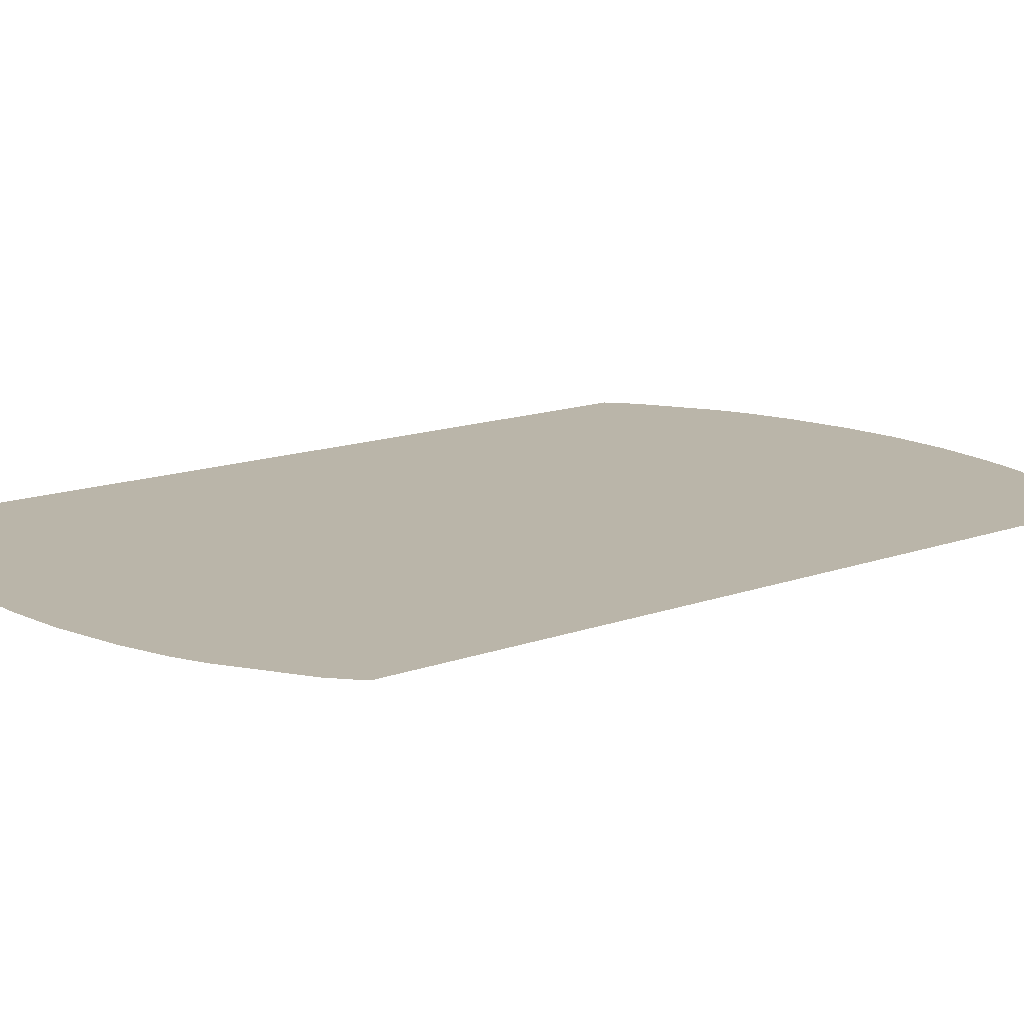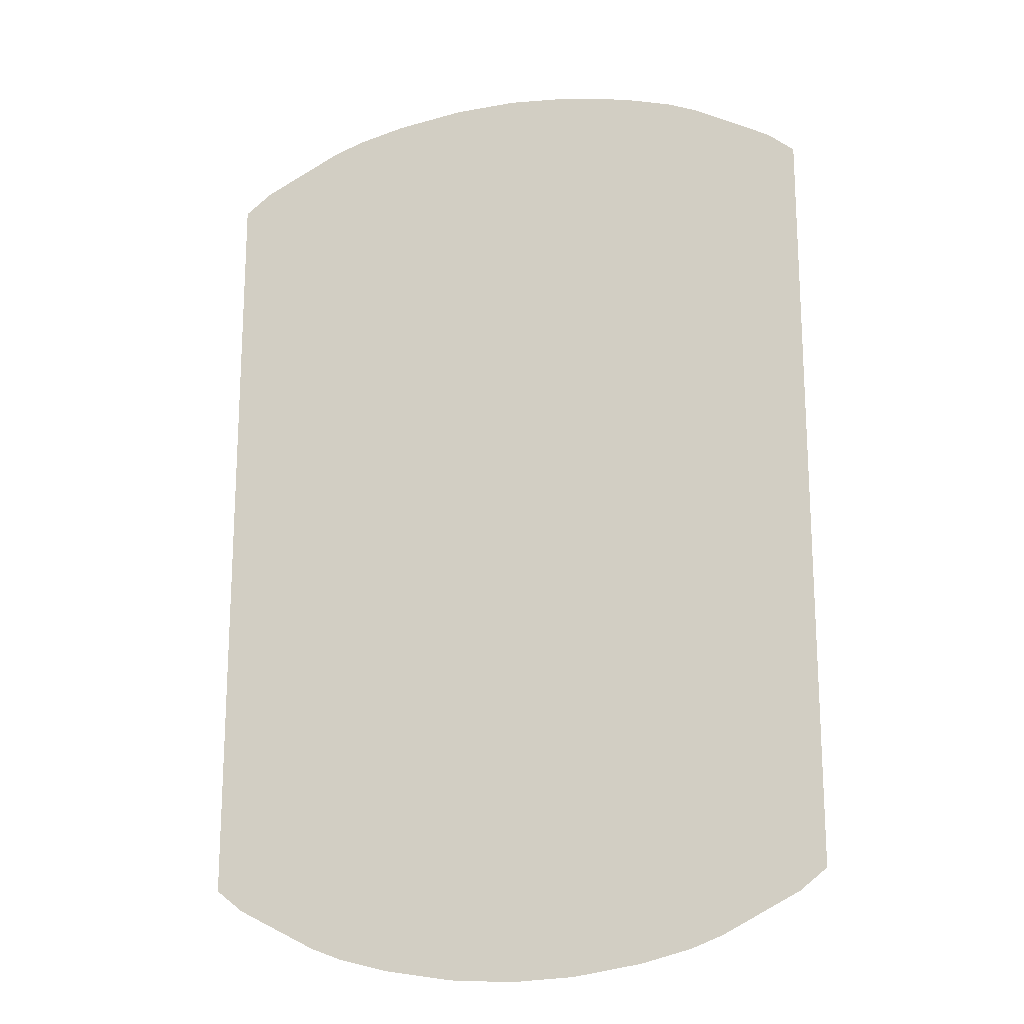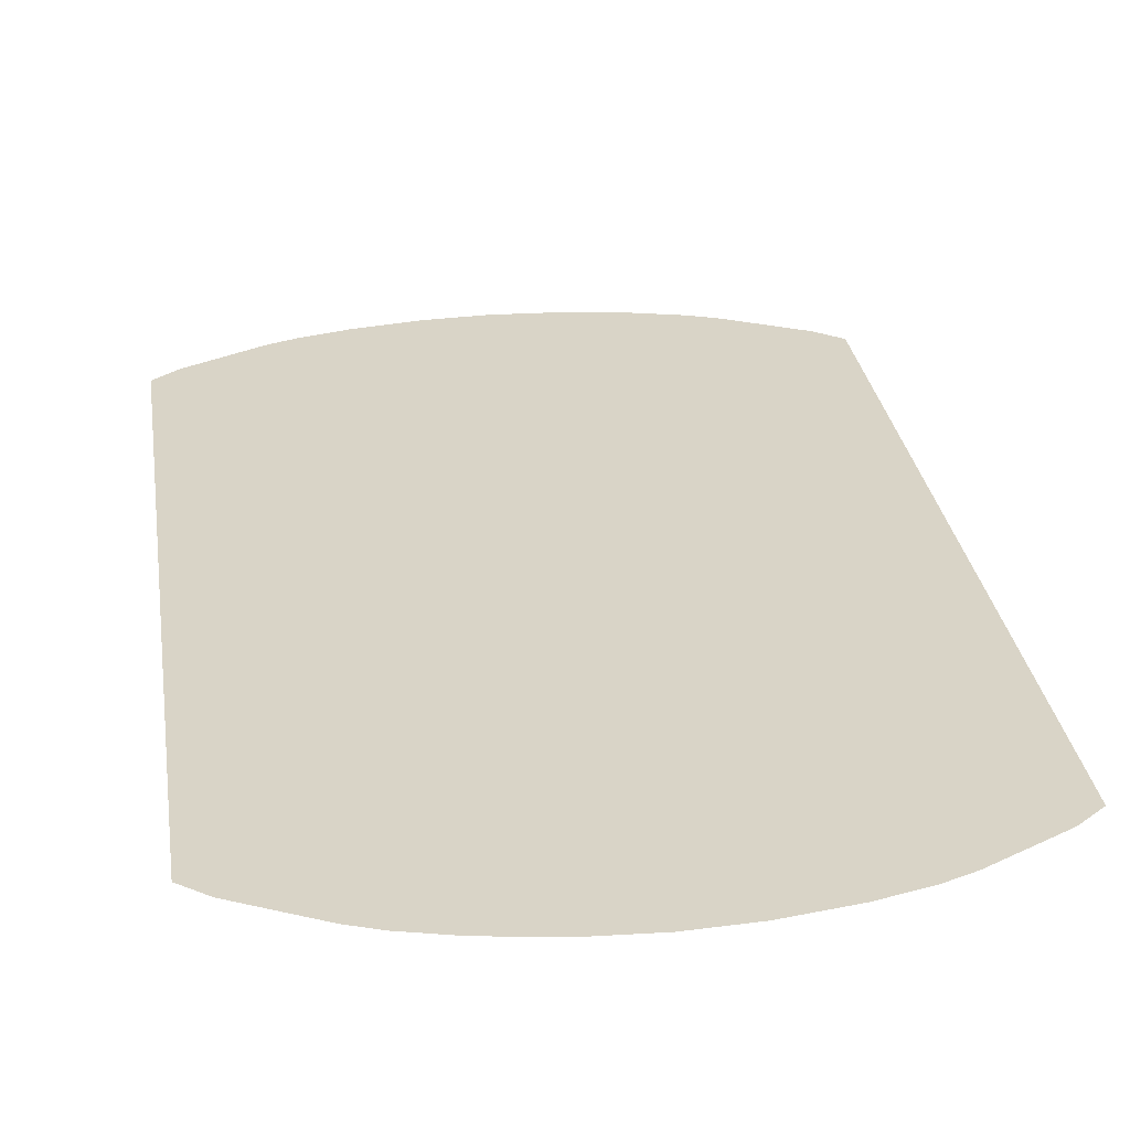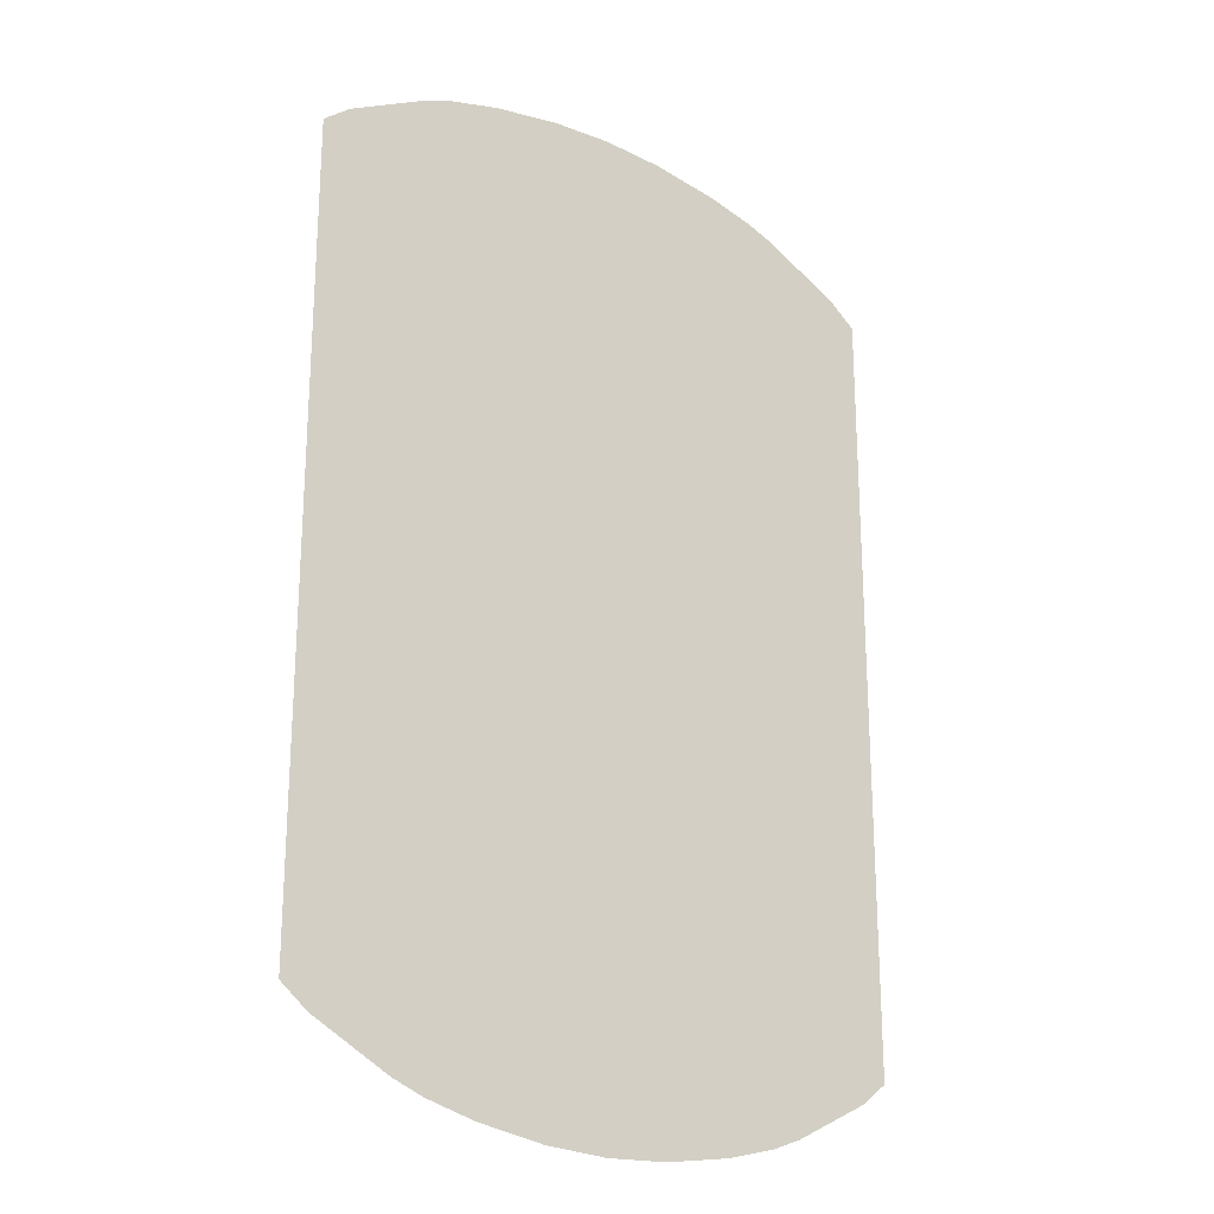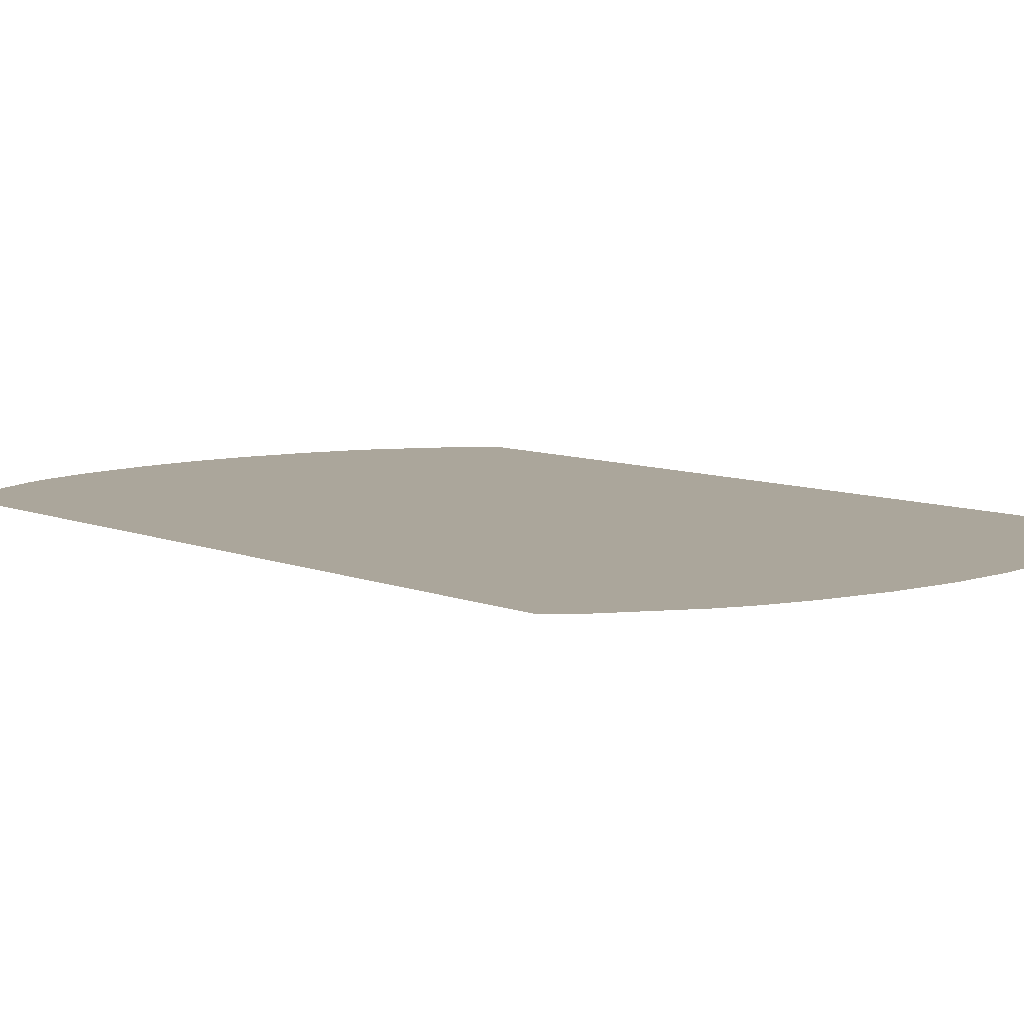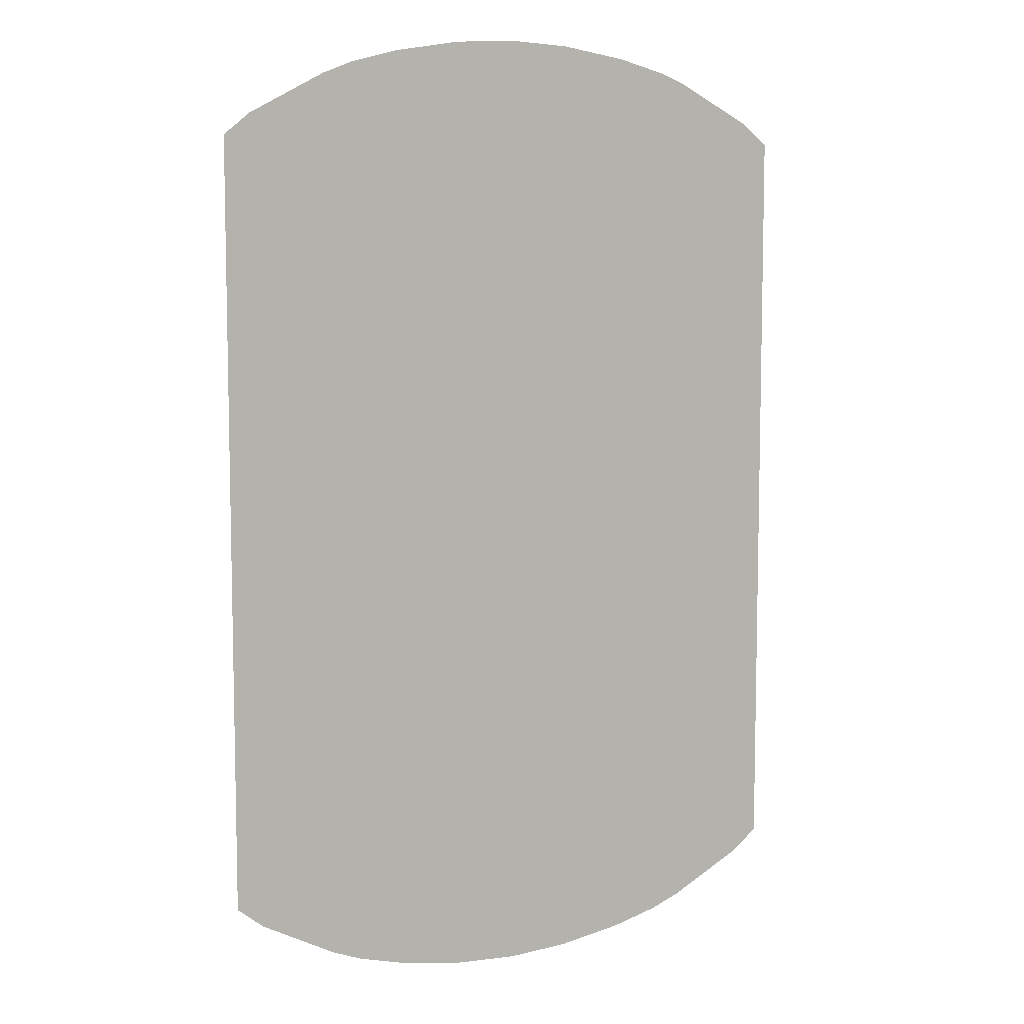
<metadata>
{"format":"obj","ext":"obj","renderer":"f3d","projection":"perspective","resolution":1024,"background":"white","views":[{"elev":13.5,"azim":50.1,"up":"+Z"},{"elev":-18.6,"azim":-165.7,"up":"+Y"},{"elev":28.7,"azim":171.8,"up":"+Z"},{"elev":-22.8,"azim":142.9,"up":"+Y"},{"elev":7.9,"azim":-40.8,"up":"+Z"},{"elev":7.8,"azim":-27.6,"up":"+Y"}]}
</metadata>
<code>
v 0.5123 1.675 -1.384
v 0.5274 1.674 -1.384
v 0.5274 1.836 -1.384
v 0.5123 1.836 -1.384
v 0.496 1.836 -1.384
v 0.496 1.677 -1.384
v 0.4841 1.836 -1.384
v 0.4841 1.68 -1.384
v 0.4841 1.903 -1.384
v 0.4768 1.9 -1.384
v 0.4581 1.693 -1.384
v 0.4768 1.683 -1.384
v 0.4768 1.836 -1.384
v 0.4516 1.698 -1.384
v 0.4581 1.836 -1.384
v 0.5967 1.836 -1.384
v 0.5967 1.693 -1.384
v 0.6032 1.698 -1.384
v 0.578 1.836 -1.384
v 0.578 1.683 -1.384
v 0.5706 1.836 -1.384
v 0.5706 1.68 -1.384
v 0.5588 1.836 -1.384
v 0.5588 1.677 -1.384
v 0.5425 1.836 -1.384
v 0.5425 1.675 -1.384
v 0.5123 1.909 -1.384
v 0.5123 1.836 -1.384
v 0.496 1.906 -1.384
v 0.4581 1.89 -1.384
v 0.4516 1.885 -1.384
v 0.4516 1.836 -1.384
v 0.6032 1.836 -1.384
v 0.6032 1.885 -1.384
v 0.5967 1.89 -1.384
v 0.578 1.9 -1.384
v 0.5706 1.903 -1.384
v 0.5588 1.906 -1.384
v 0.5425 1.909 -1.384
v 0.5123 1.675 -1.384
v 0.5274 1.91 -1.384
v 0.5123 1.909 -1.384
f 1 2 3
f 4 5 6
f 5 7 8
f 7 9 10
f 11 12 13
f 14 11 15
f 16 17 18
f 19 20 17
f 21 22 20
f 23 24 22
f 25 26 24
f 3 2 26
f 27 28 3
f 29 5 4
f 9 7 5
f 7 13 12
f 30 15 13
f 31 32 15
f 16 33 34
f 19 16 35
f 21 19 36
f 23 21 37
f 25 23 38
f 3 25 39
f 28 1 3
f 40 4 6
f 6 5 8
f 13 7 10
f 15 11 13
f 32 14 15
f 33 16 18
f 16 19 17
f 19 21 20
f 21 23 22
f 23 25 24
f 25 3 26
f 41 27 3
f 42 29 4
f 29 9 5
f 8 7 12
f 10 30 13
f 30 31 15
f 35 16 34
f 36 19 35
f 37 21 36
f 38 23 37
f 39 25 38
f 41 3 39

</code>
